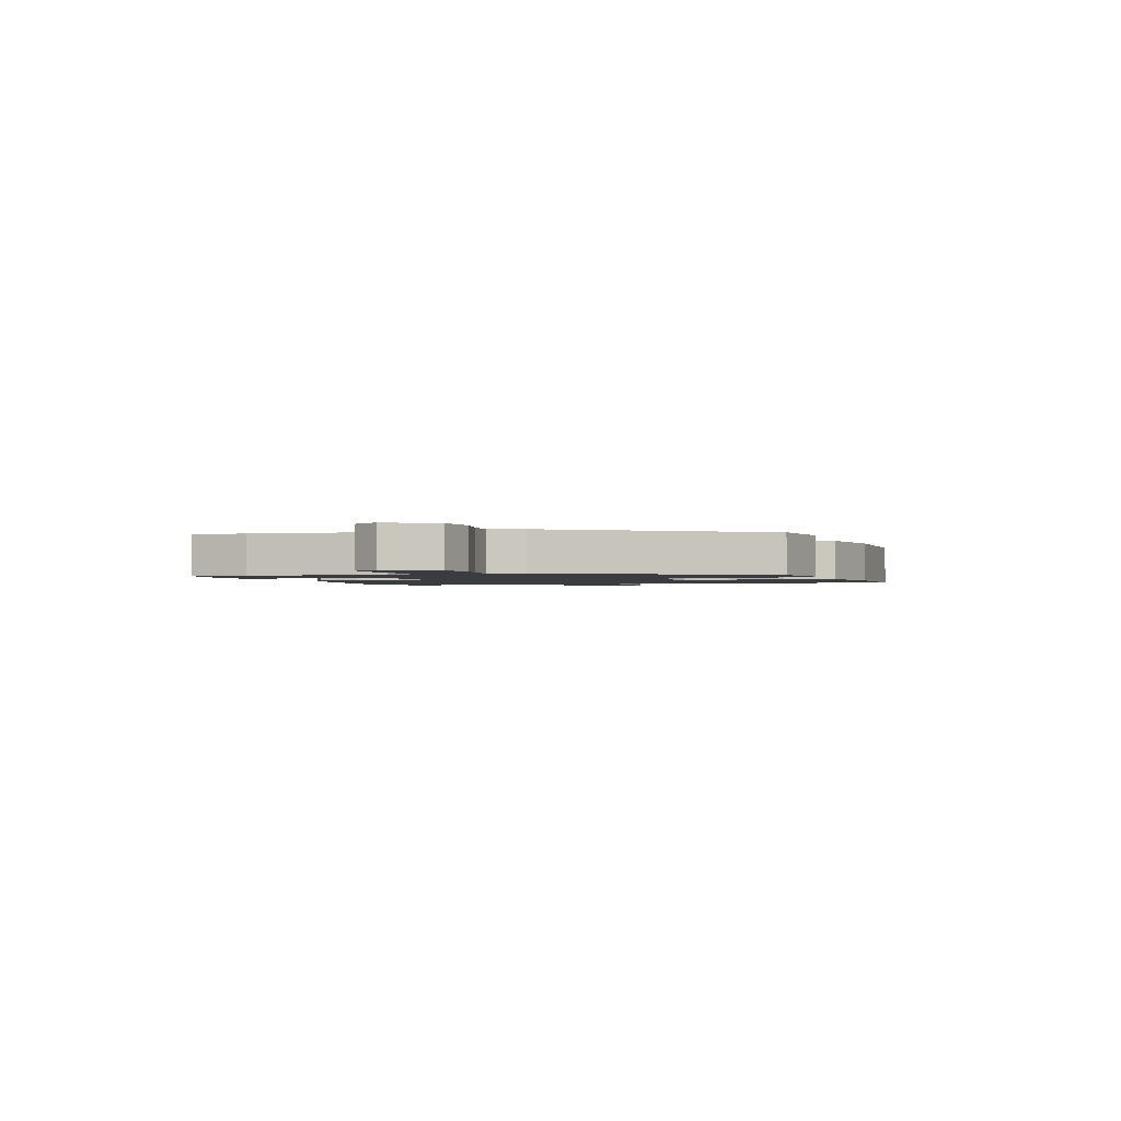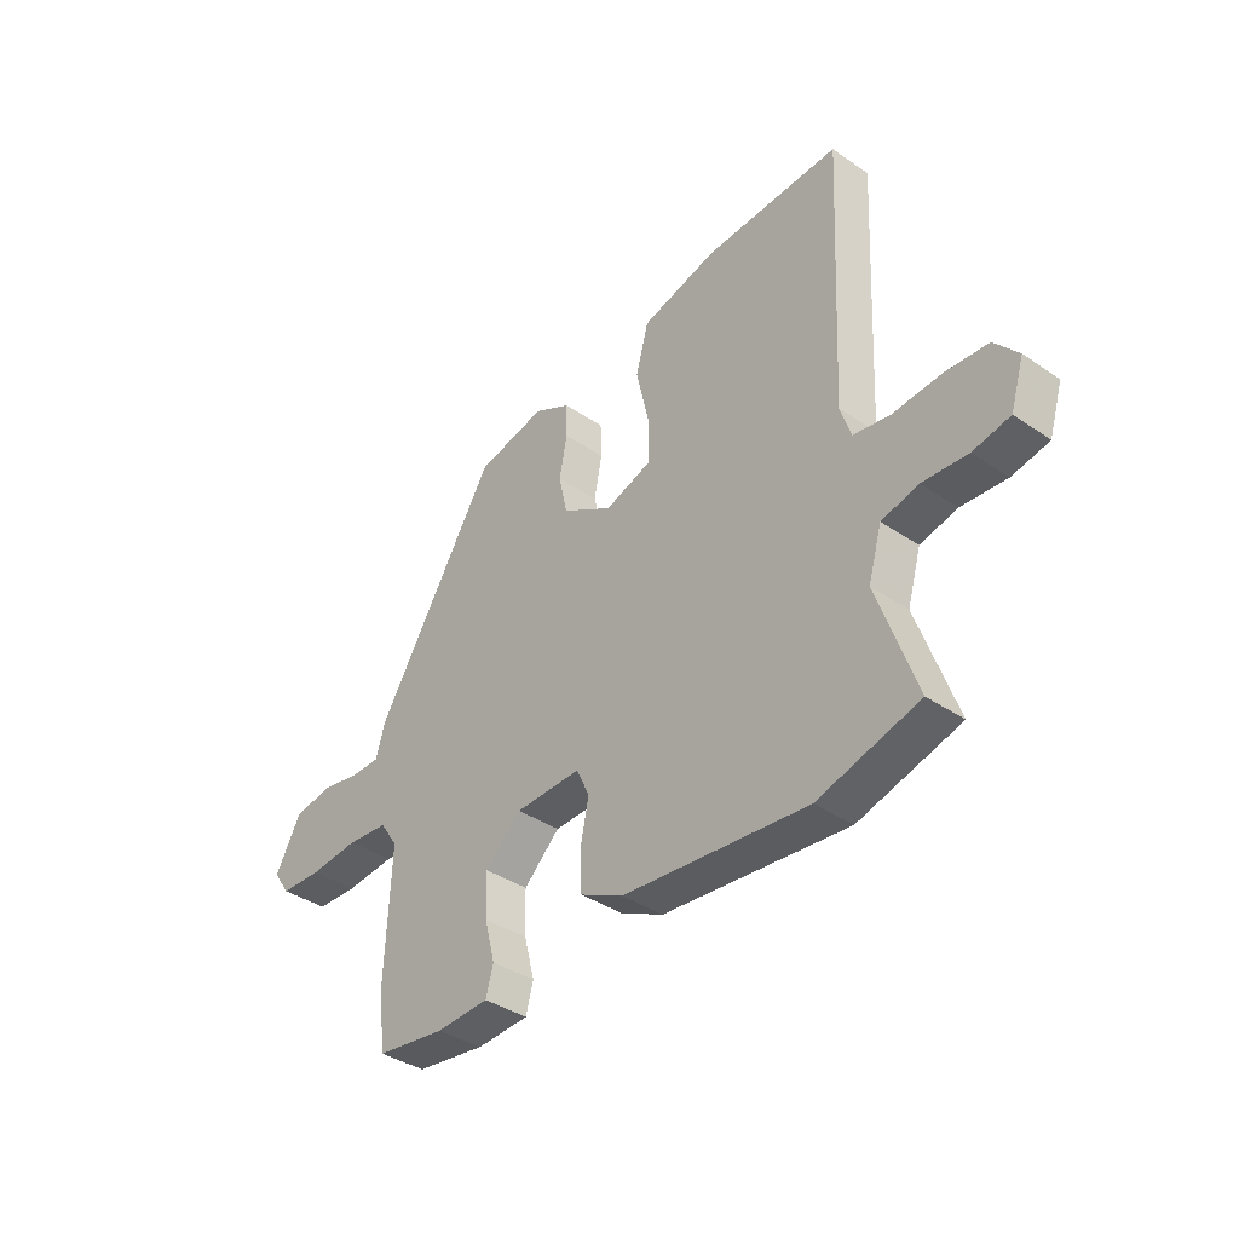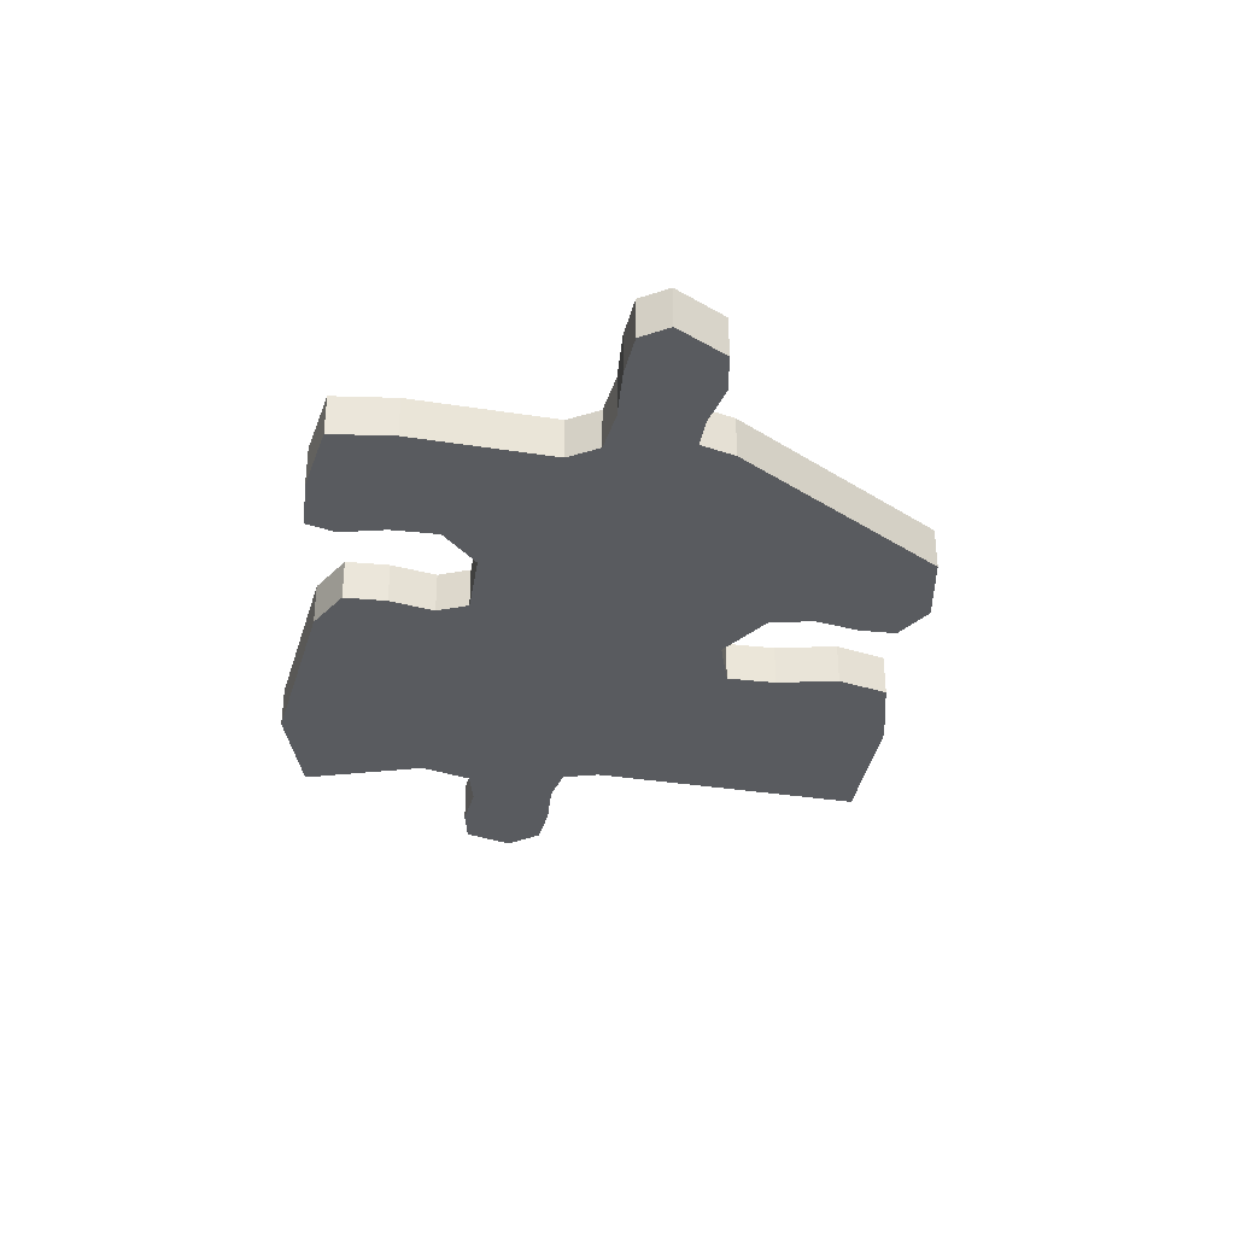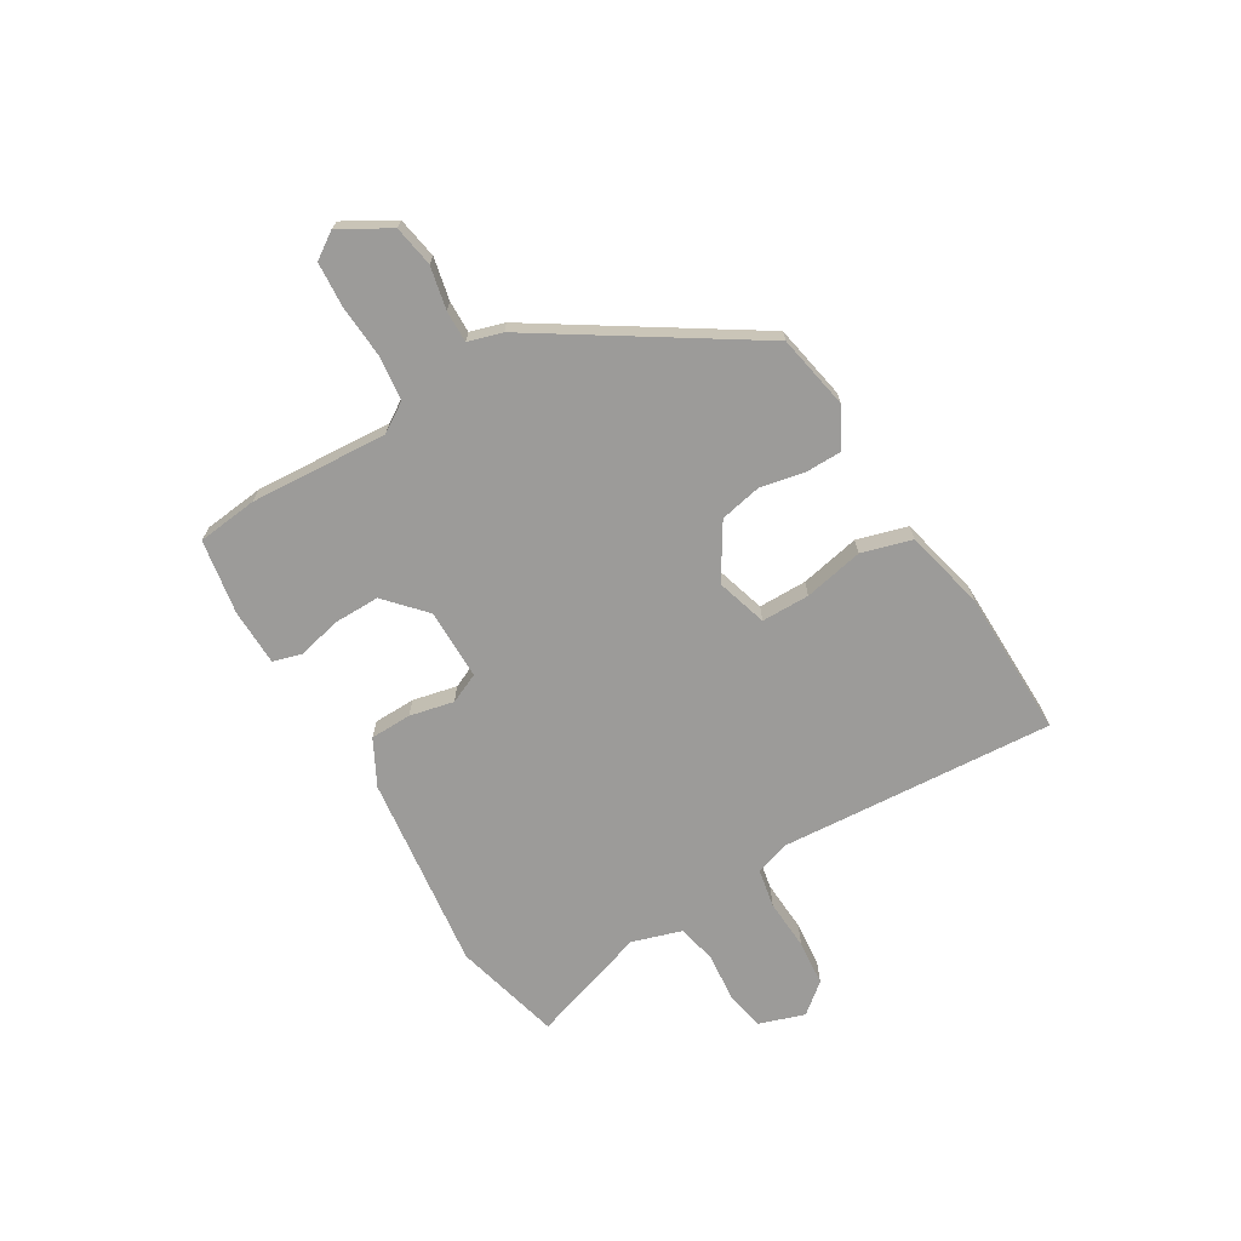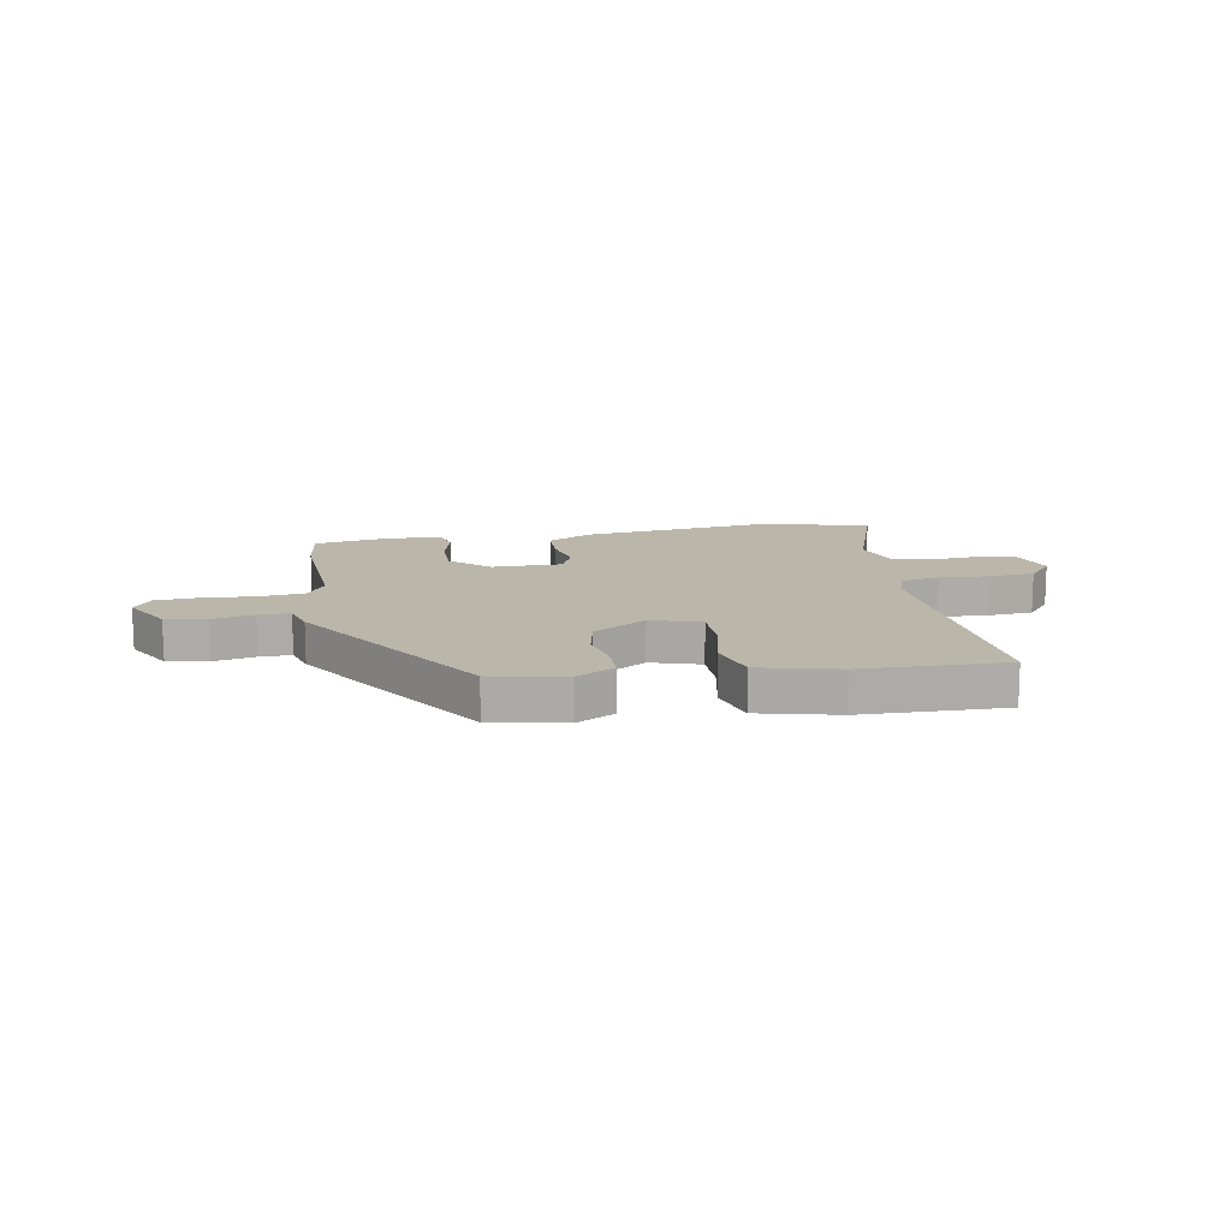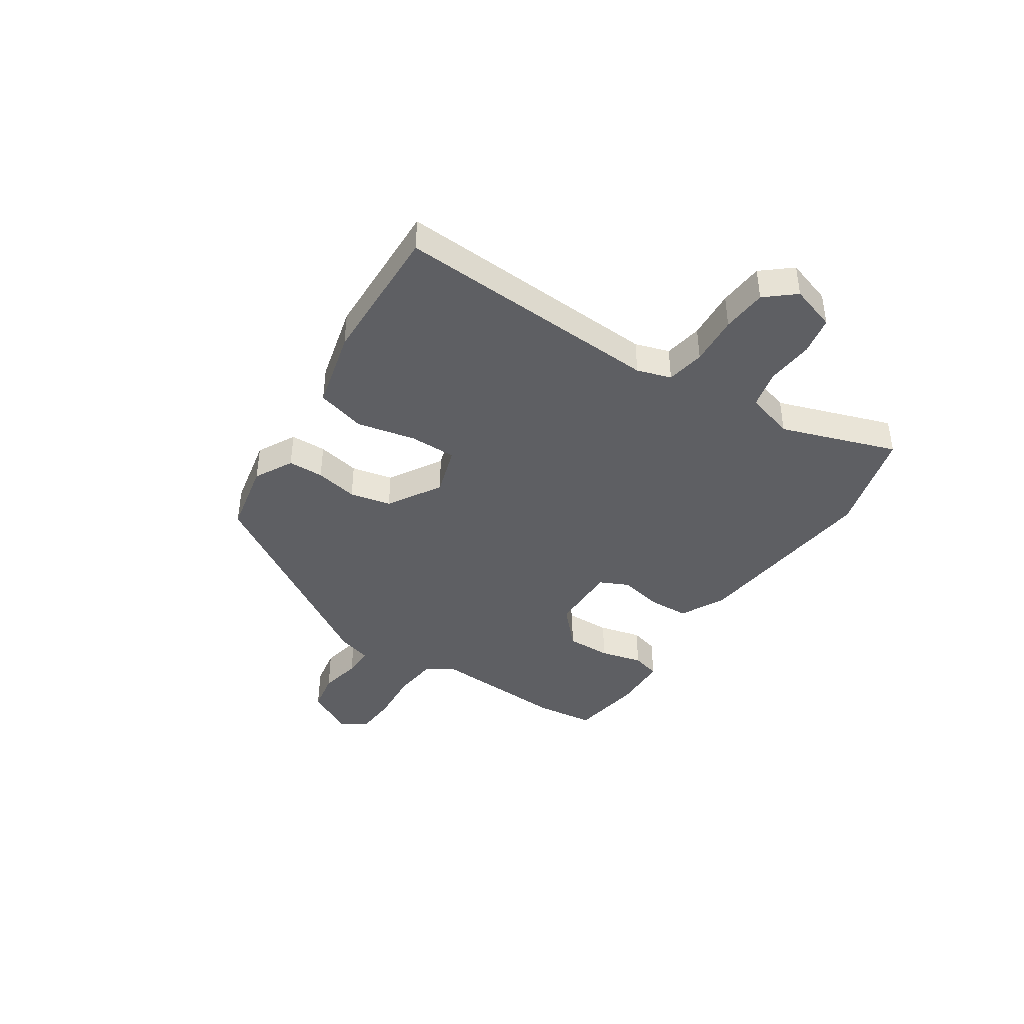
<metadata>
{"format":"obj","ext":"obj","renderer":"f3d","projection":"perspective","resolution":1024,"background":"white","views":[{"elev":-1.6,"azim":-74.5,"up":"+Y"},{"elev":-38.3,"azim":49.2,"up":"+Z"},{"elev":-32.5,"azim":-99.9,"up":"+Y"},{"elev":-69.8,"azim":-60.2,"up":"+Y"},{"elev":13.8,"azim":-10.8,"up":"+Y"},{"elev":-41.5,"azim":56.3,"up":"+Y"}]}
</metadata>
<code>
v -0.498 0.07 -0.515
v -0.512 0.07 -0.408
v -0.501 0.07 -0.162
v -0.535 0.07 -0.111
v -0.615 0.07 -0.103
v -0.71 0.07 -0.111
v -0.789 0.07 -0.107
v -0.821 0.07 -0.061
v -0.772 0.07 0.028
v -0.699 0.07 0.042
v -0.623 0.07 0.027
v -0.566 0.07 0.027
v -0.549 0.07 0.088
v -0.317 0.07 0.465
v -0.184 0.07 0.493
v -0.114 0.07 0.456
v -0.112 0.07 0.391
v -0.127 0.07 0.313
v -0.11 0.07 0.238
v -0.013 0.07 0.18
v 0.077 0.07 0.209
v 0.076 0.07 0.295
v 0.052 0.07 0.401
v 0.076 0.07 0.491
v 0.22 0.07 0.528
v 0.48 0.07 0.537
v 0.456 0.07 0.048
v 0.476 0.07 -0.014
v 0.546 0.07 -0.026
v 0.637 0.07 -0.019
v 0.719 0.07 -0.025
v 0.764 0.07 -0.078
v 0.738 0.07 -0.161
v 0.668 0.07 -0.175
v 0.582 0.07 -0.168
v 0.512 0.07 -0.185
v 0.486 0.07 -0.274
v 0.559 0.07 -0.484
v 0.368 0.07 -0.537
v 0.017 0.07 -0.5
v -0.065 0.07 -0.459
v -0.068 0.07 -0.385
v -0.052 0.07 -0.306
v -0.077 0.07 -0.253
v -0.203 0.07 -0.255
v -0.272 0.07 -0.32
v -0.27 0.07 -0.402
v -0.25 0.07 -0.479
v -0.264 0.07 -0.531
v -0.365 0.07 -0.535
v -0.498 0 -0.515
v -0.512 0 -0.408
v -0.501 0 -0.162
v -0.535 0 -0.111
v -0.615 0 -0.103
v -0.71 0 -0.111
v -0.789 0 -0.107
v -0.821 0 -0.061
v -0.772 0 0.028
v -0.699 0 0.042
v -0.623 0 0.027
v -0.566 0 0.027
v -0.549 0 0.088
v -0.317 0 0.465
v -0.184 0 0.493
v -0.114 0 0.456
v -0.112 0 0.391
v -0.127 0 0.313
v -0.11 0 0.238
v -0.013 0 0.18
v 0.077 0 0.209
v 0.076 0 0.295
v 0.052 0 0.401
v 0.076 0 0.491
v 0.22 0 0.528
v 0.48 0 0.537
v 0.456 0 0.048
v 0.476 0 -0.014
v 0.546 0 -0.026
v 0.637 0 -0.019
v 0.719 0 -0.025
v 0.764 0 -0.078
v 0.738 0 -0.161
v 0.668 0 -0.175
v 0.582 0 -0.168
v 0.512 0 -0.185
v 0.486 0 -0.274
v 0.559 0 -0.484
v 0.368 0 -0.537
v 0.017 0 -0.5
v -0.065 0 -0.459
v -0.068 0 -0.385
v -0.052 0 -0.306
v -0.077 0 -0.253
v -0.203 0 -0.255
v -0.272 0 -0.32
v -0.27 0 -0.402
v -0.25 0 -0.479
v -0.264 0 -0.531
v -0.365 0 -0.535
f 1 2 3
f 50 1 3
f 49 50 3
f 48 49 3
f 47 48 3
f 46 47 3 4
f 45 46 4
f 44 45 4
f 41 42 43
f 40 41 43
f 39 40 43
f 38 39 43
f 37 38 43
f 36 37 43 44
f 35 36 44 4
f 33 34 35
f 32 33 35
f 31 32 35
f 30 31 35
f 29 30 35
f 35 4 5
f 29 35 5
f 28 29 5
f 25 26 27
f 24 25 27
f 23 24 27
f 22 23 27
f 21 22 27 28
f 20 21 28 5
f 16 17 18
f 15 16 18
f 14 15 18
f 13 14 18
f 12 13 18
f 12 18 19
f 9 10 11
f 8 9 11
f 7 8 11
f 6 7 11
f 5 6 11
f 5 11 12
f 5 12 19 20
f 53 52 51
f 53 51 100
f 53 100 99
f 53 99 98
f 53 98 97
f 54 53 97 96
f 54 96 95
f 54 95 94
f 93 92 91
f 93 91 90
f 93 90 89
f 93 89 88
f 93 88 87
f 94 93 87 86
f 54 94 86 85
f 85 84 83
f 85 83 82
f 85 82 81
f 85 81 80
f 85 80 79
f 55 54 85
f 55 85 79
f 55 79 78
f 77 76 75
f 77 75 74
f 77 74 73
f 77 73 72
f 78 77 72 71
f 55 78 71 70
f 68 67 66
f 68 66 65
f 68 65 64
f 68 64 63
f 68 63 62
f 69 68 62
f 61 60 59
f 61 59 58
f 61 58 57
f 61 57 56
f 61 56 55
f 62 61 55
f 70 69 62 55
f 1 51 52 2
f 2 52 53 3
f 3 53 54 4
f 4 54 55 5
f 5 55 56 6
f 6 56 57 7
f 7 57 58 8
f 8 58 59 9
f 9 59 60 10
f 10 60 61 11
f 11 61 62 12
f 12 62 63 13
f 13 63 64 14
f 14 64 65 15
f 15 65 66 16
f 16 66 67 17
f 17 67 68 18
f 18 68 69 19
f 19 69 70 20
f 20 70 71 21
f 21 71 72 22
f 22 72 73 23
f 23 73 74 24
f 24 74 75 25
f 25 75 76 26
f 26 76 77 27
f 27 77 78 28
f 28 78 79 29
f 29 79 80 30
f 30 80 81 31
f 31 81 82 32
f 32 82 83 33
f 33 83 84 34
f 34 84 85 35
f 35 85 86 36
f 36 86 87 37
f 37 87 88 38
f 38 88 89 39
f 39 89 90 40
f 40 90 91 41
f 41 91 92 42
f 42 92 93 43
f 43 93 94 44
f 44 94 95 45
f 45 95 96 46
f 46 96 97 47
f 47 97 98 48
f 48 98 99 49
f 49 99 100 50
f 50 100 51 1

</code>
